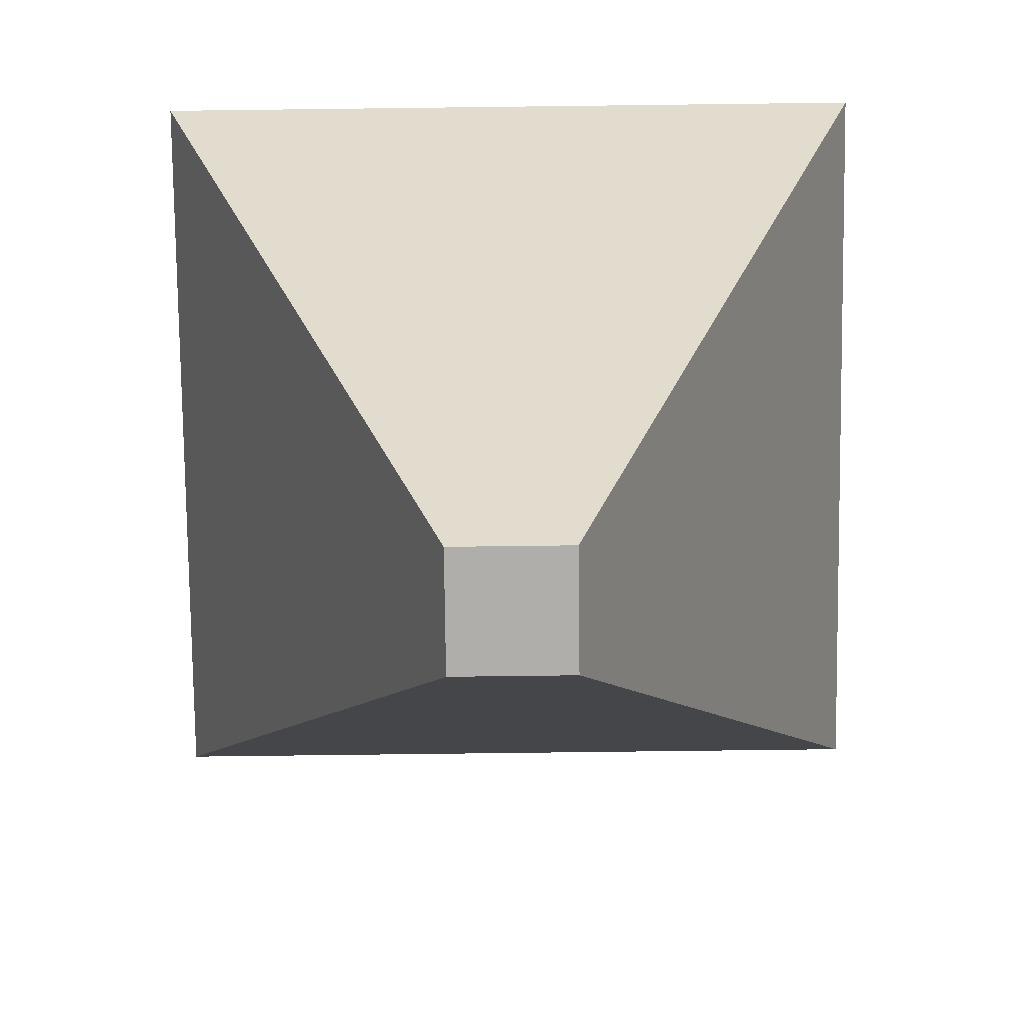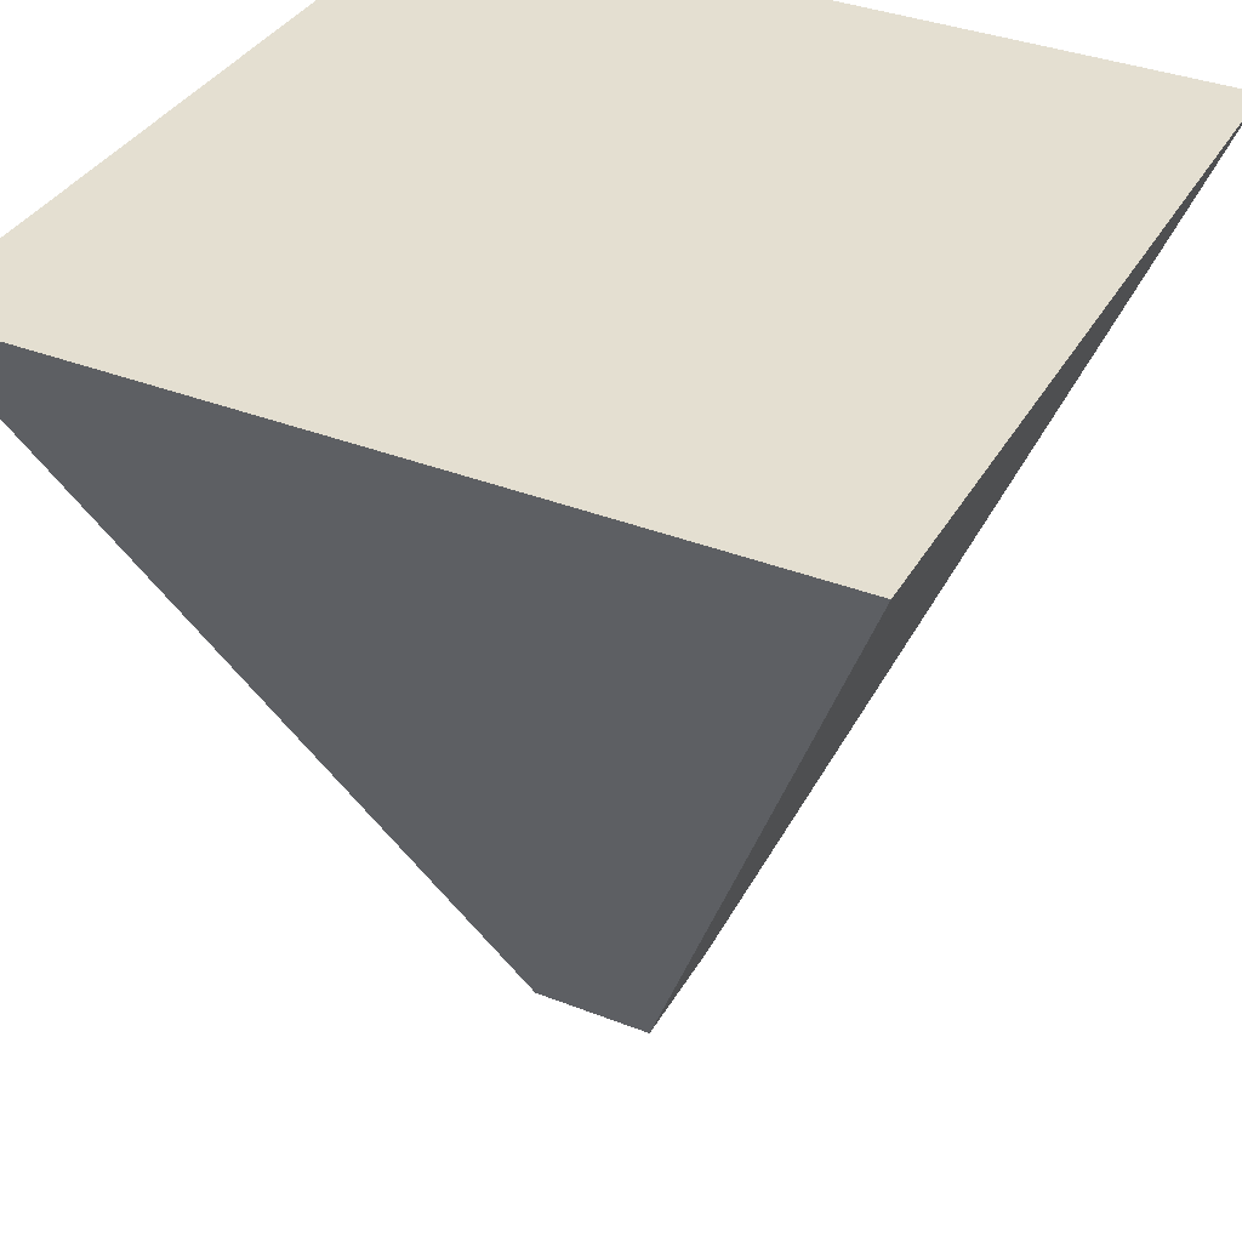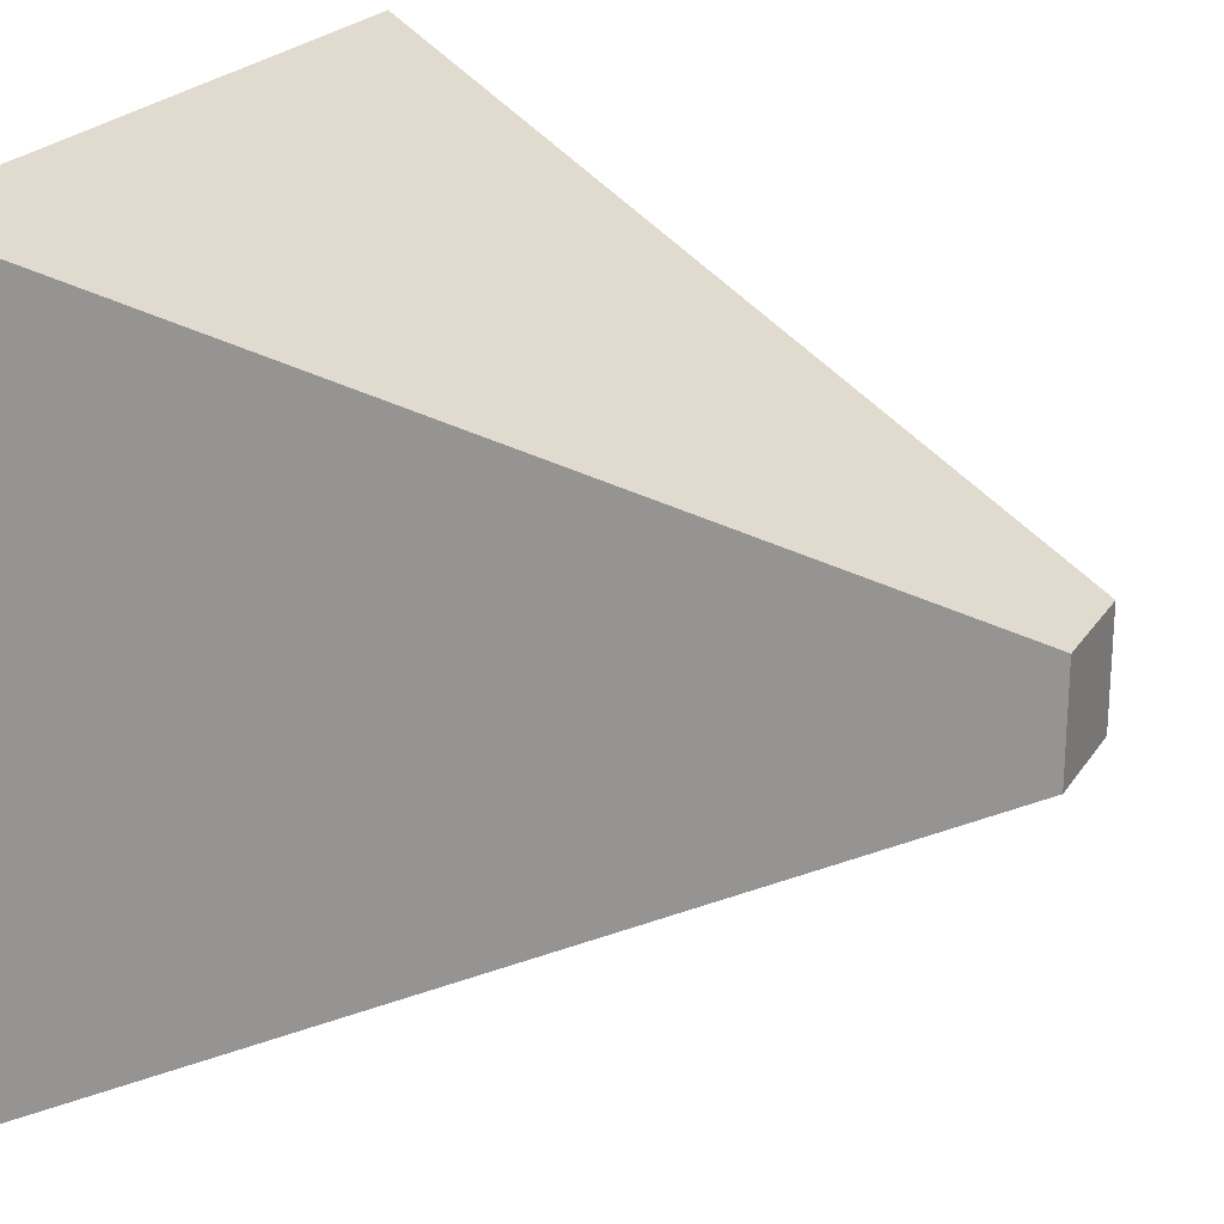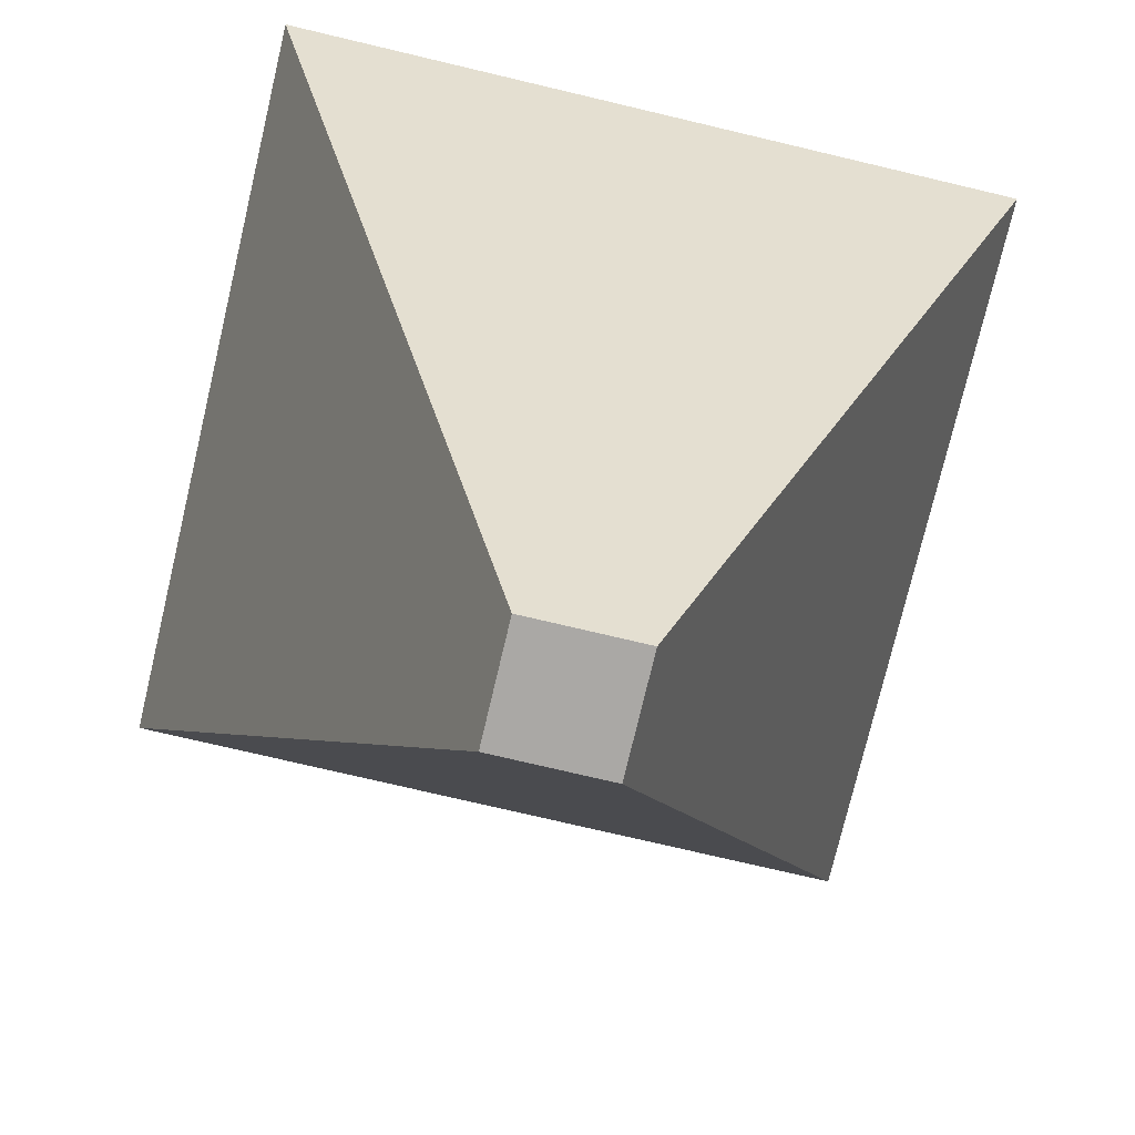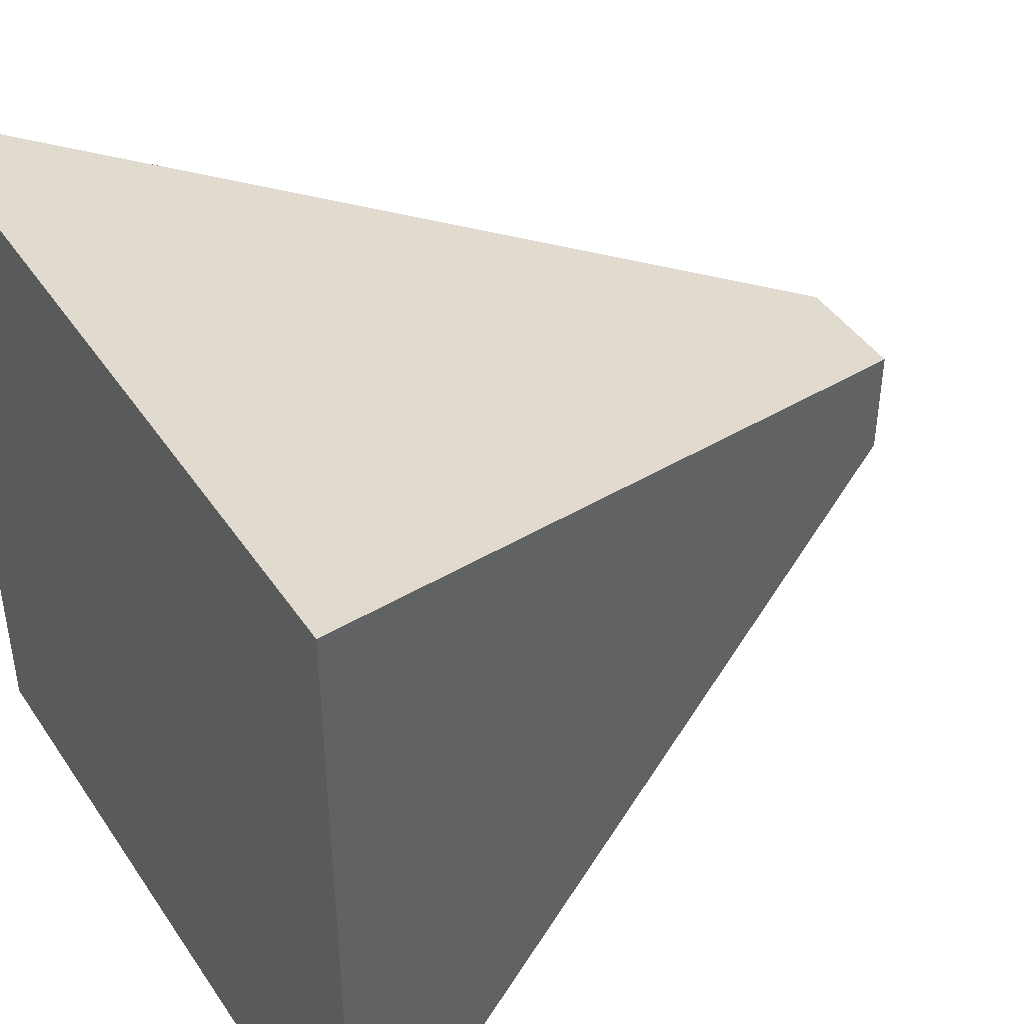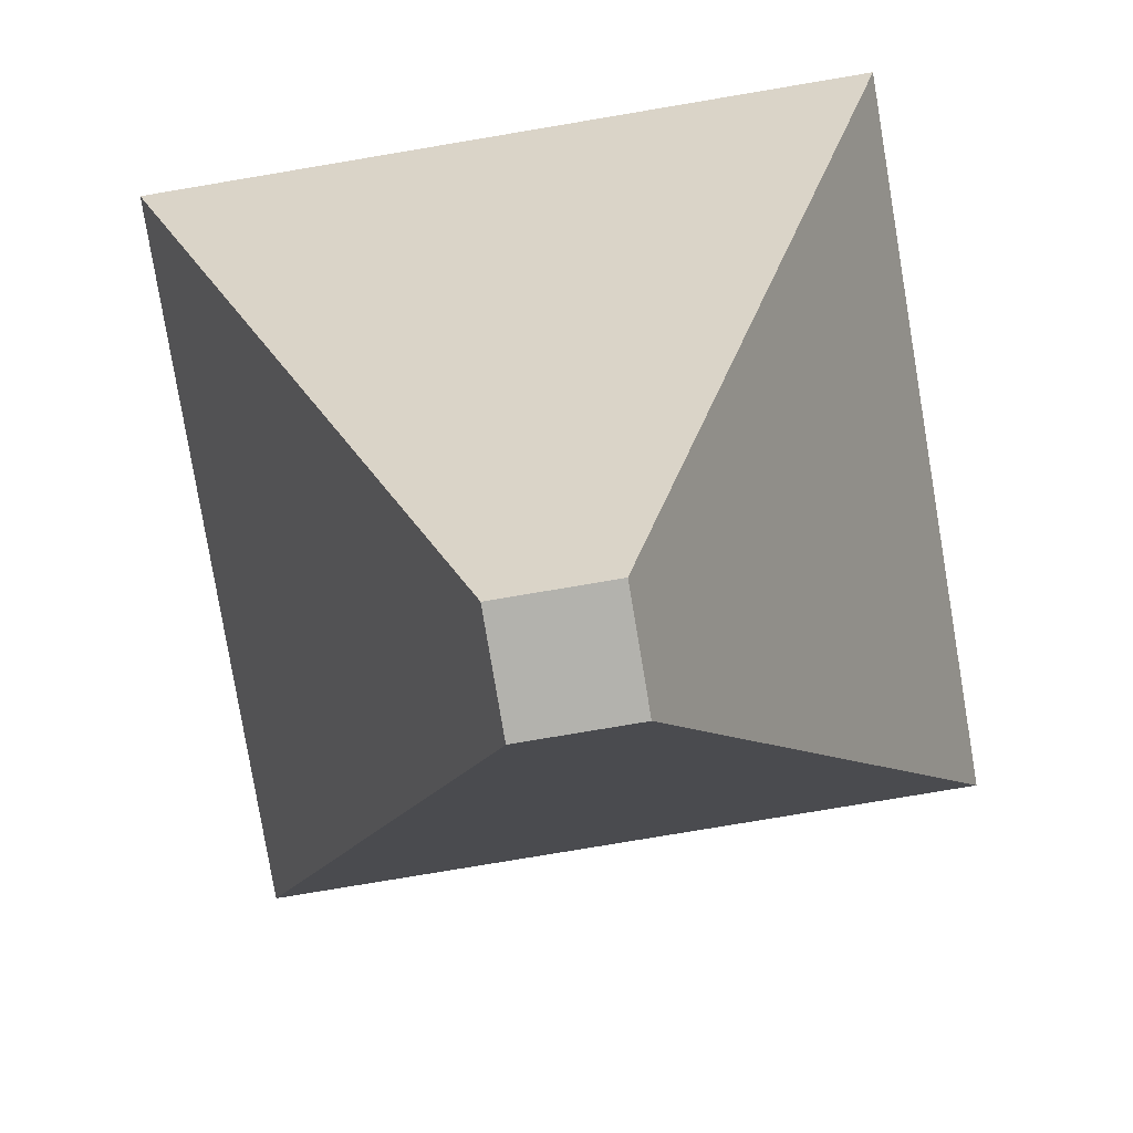
<metadata>
{"format":"obj","ext":"obj","renderer":"f3d","projection":"perspective","resolution":1024,"background":"white","views":[{"elev":-77.7,"azim":-89.3,"up":"+Z"},{"elev":36.8,"azim":-63.2,"up":"+Z"},{"elev":22.5,"azim":114.7,"up":"+Y"},{"elev":-75.2,"azim":76.7,"up":"+Z"},{"elev":43.6,"azim":58.5,"up":"+Y"},{"elev":-79.4,"azim":-80.5,"up":"+Z"}]}
</metadata>
<code>
o Cube
v -6.633 6.633 12.92
v -6.633 -6.633 12.92
v -1 1 -1
v -1 -1 -1
v 6.633 6.633 12.92
v 6.633 -6.633 12.92
v 1 1 -1
v 1 -1 -1
f 1 5 7 3
f 4 3 7 8
f 8 7 5 6
f 6 2 4 8
f 2 1 3 4
f 6 5 1 2

</code>
